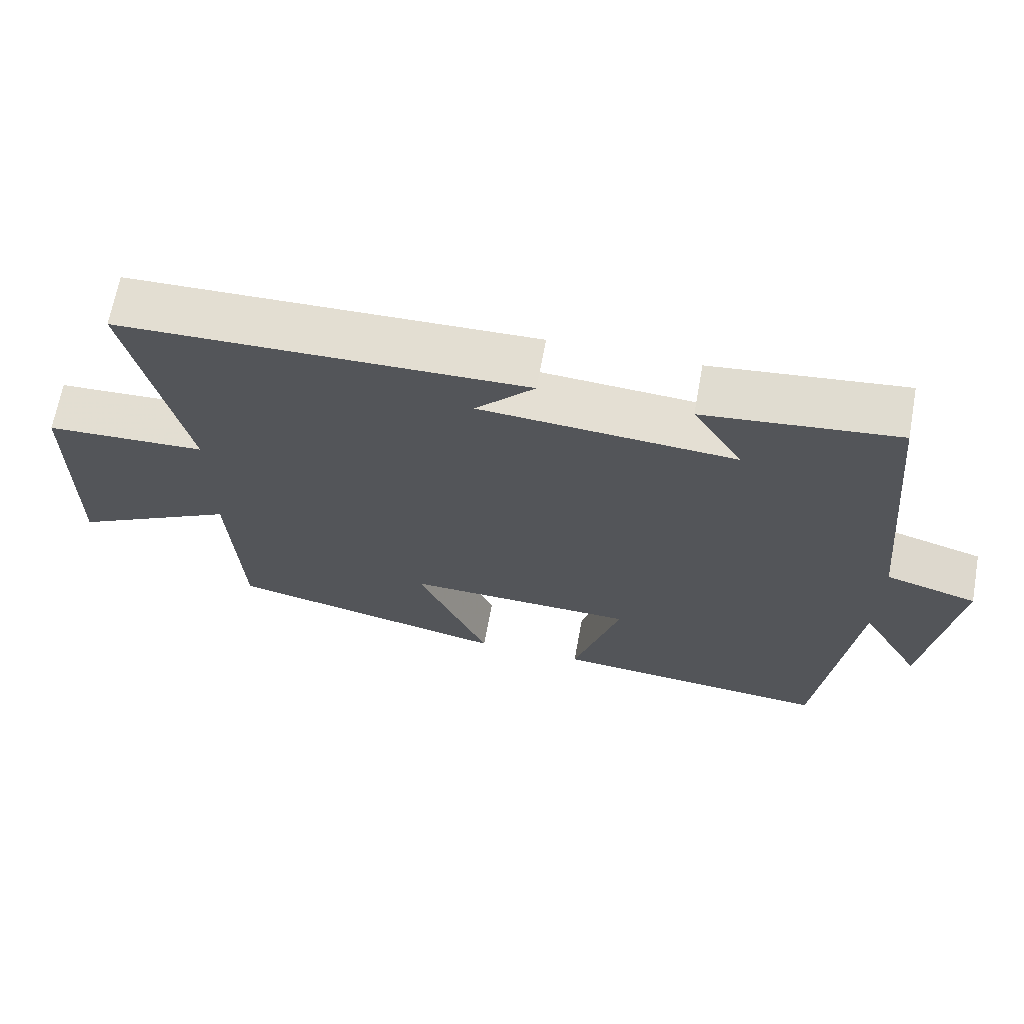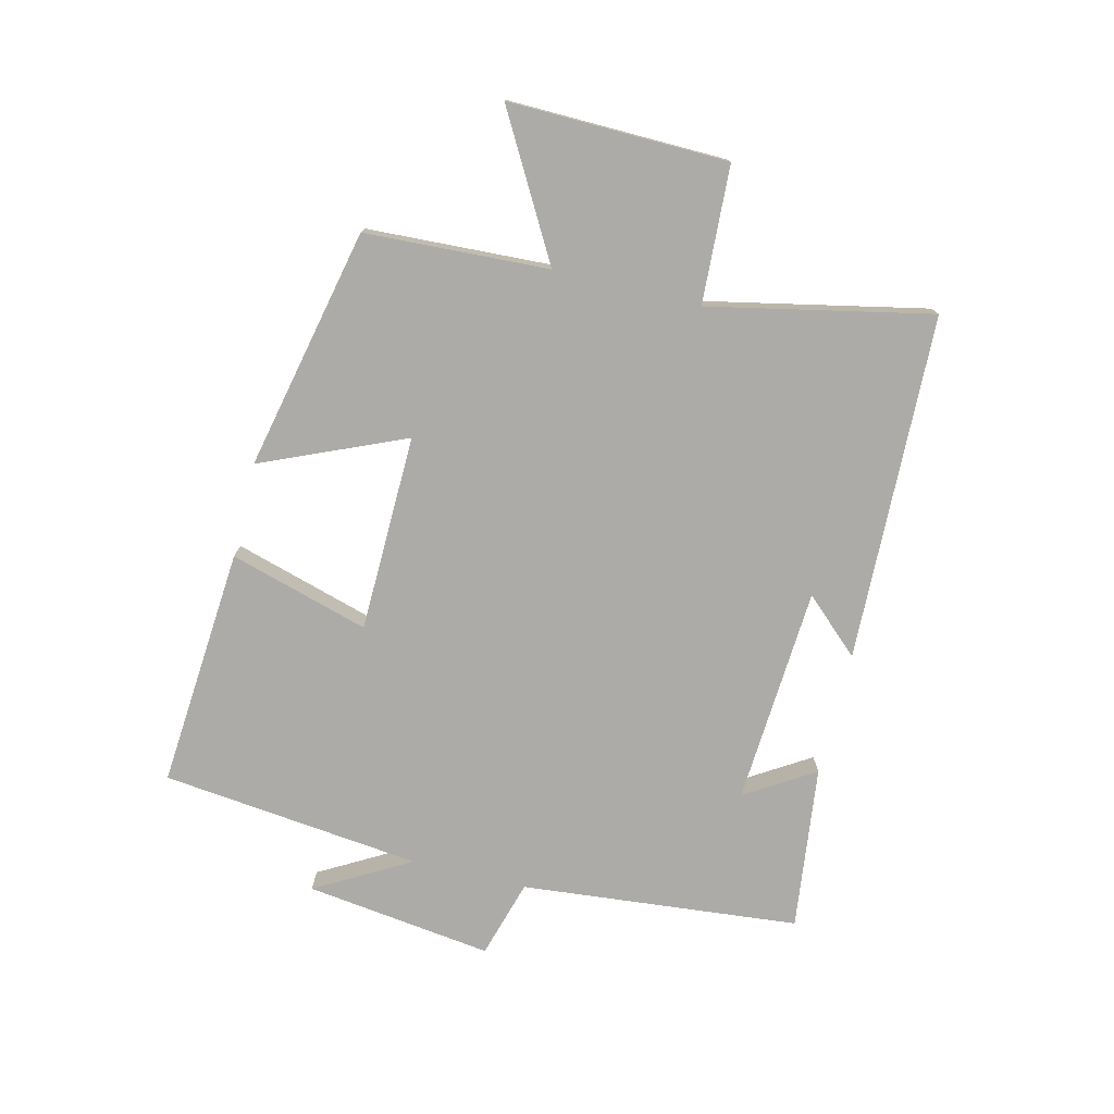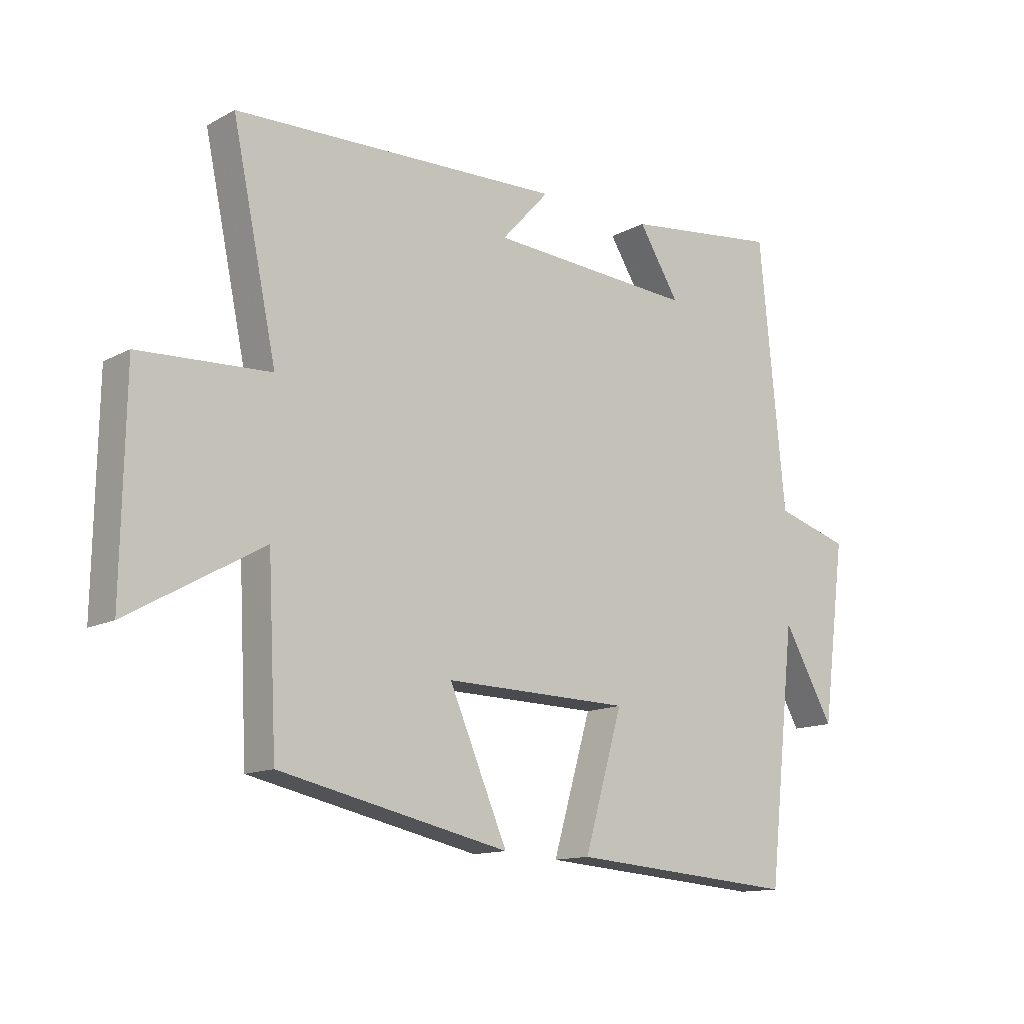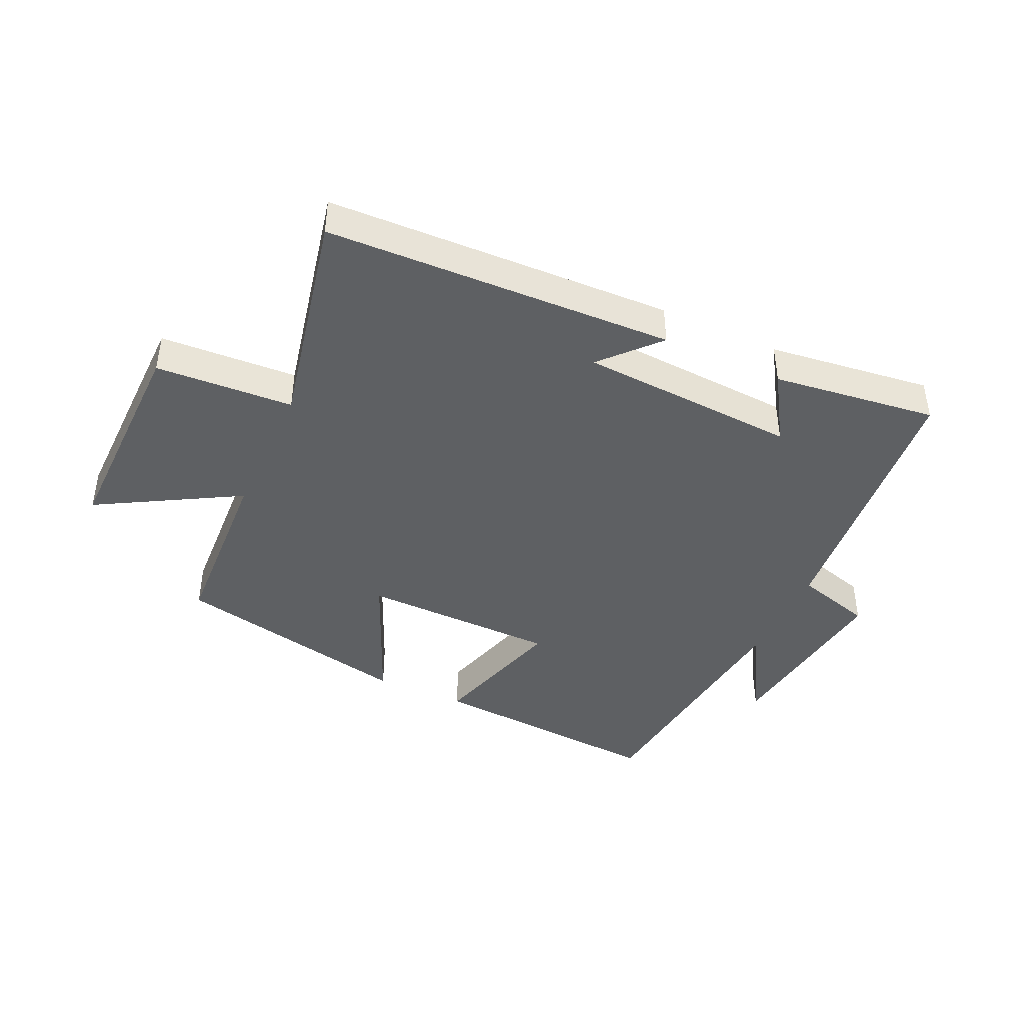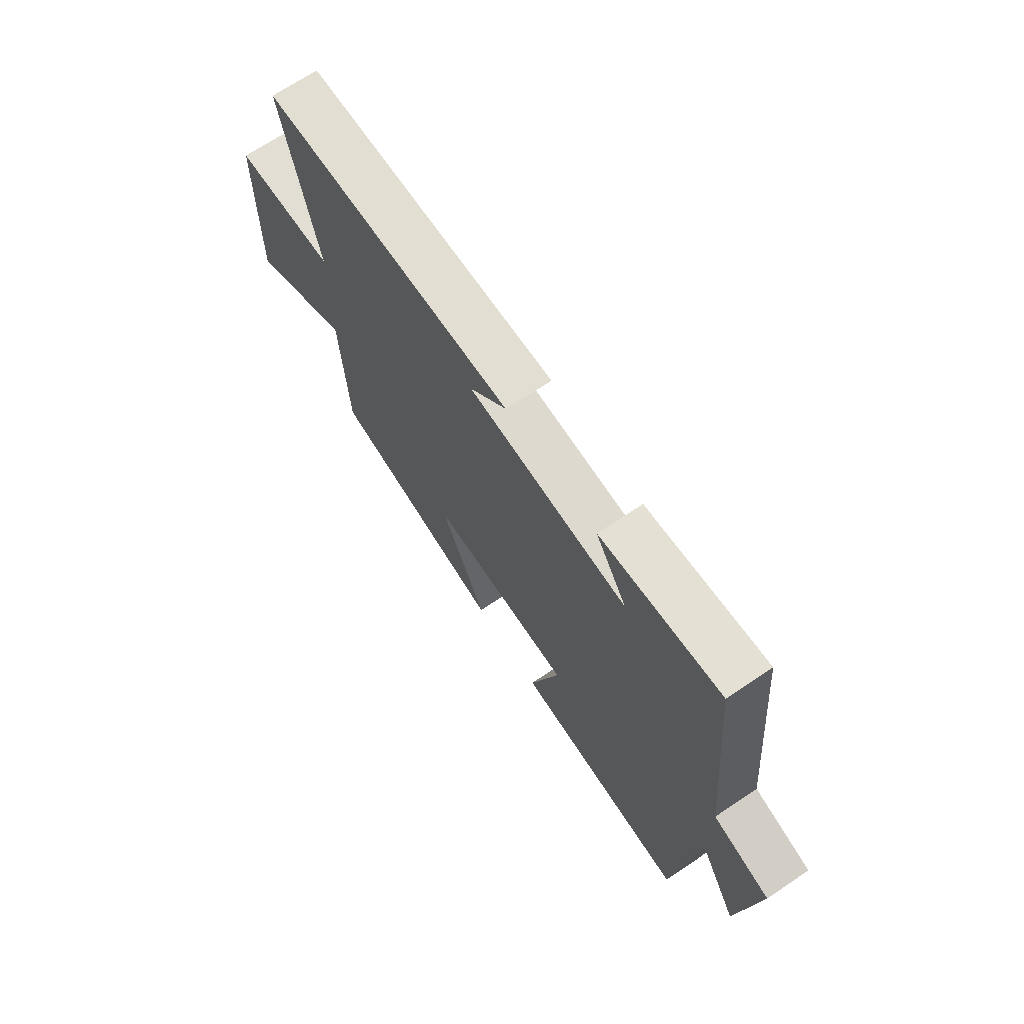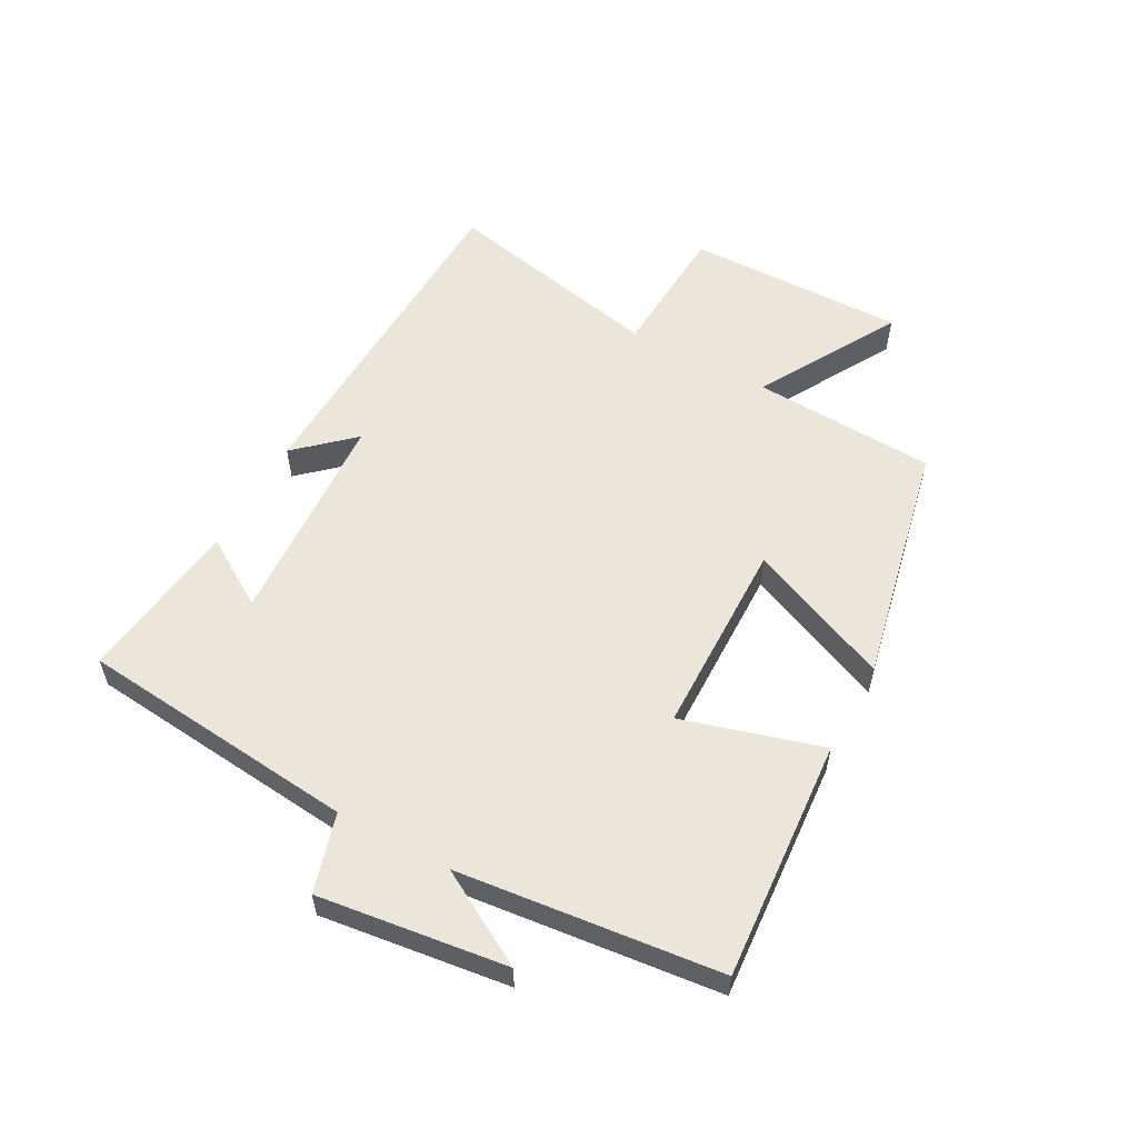
<metadata>
{"format":"obj","ext":"obj","renderer":"f3d","projection":"perspective","resolution":1024,"background":"white","views":[{"elev":67.0,"azim":10.4,"up":"+Z"},{"elev":-76.2,"azim":-103.8,"up":"+Y"},{"elev":-13.3,"azim":-40.0,"up":"+Z"},{"elev":-42.5,"azim":-24.6,"up":"+Y"},{"elev":69.1,"azim":56.1,"up":"+Z"},{"elev":56.4,"azim":118.7,"up":"+Y"}]}
</metadata>
<code>
v 0.453 0.07 -0.53
v 0.062 0.07 -0.5
v 0.128 0.07 -0.274
v -0.192 0.07 -0.268
v -0.092 0.07 -0.5
v -0.485 0.07 -0.415
v -0.5 0.07 -0.117
v -0.729 0.07 -0.247
v -0.723 0.07 0.109
v -0.5 0.07 0.121
v -0.576 0.07 0.481
v -0.013 0.07 0.5
v -0.095 0.07 0.41
v 0.259 0.07 0.388
v 0.189 0.07 0.5
v 0.456 0.07 0.533
v 0.5 0.07 0.081
v 0.627 0.07 0.044
v 0.587 0.07 -0.26
v 0.5 0.07 -0.107
v 0.453 0 -0.53
v 0.062 0 -0.5
v 0.128 0 -0.274
v -0.192 0 -0.268
v -0.092 0 -0.5
v -0.485 0 -0.415
v -0.5 0 -0.117
v -0.729 0 -0.247
v -0.723 0 0.109
v -0.5 0 0.121
v -0.576 0 0.481
v -0.013 0 0.5
v -0.095 0 0.41
v 0.259 0 0.388
v 0.189 0 0.5
v 0.456 0 0.533
v 0.5 0 0.081
v 0.627 0 0.044
v 0.587 0 -0.26
v 0.5 0 -0.107
f 17 18 19 20
f 1 2 3
f 20 1 3
f 17 20 3
f 14 15 16 17
f 17 3 4
f 14 17 4
f 13 14 4
f 10 11 12 13
f 10 13 4
f 7 8 9 10
f 6 7 10
f 5 6 10
f 4 5 10
f 40 39 38 37
f 23 22 21
f 23 21 40
f 23 40 37
f 37 36 35 34
f 24 23 37
f 24 37 34
f 24 34 33
f 33 32 31 30
f 24 33 30
f 30 29 28 27
f 30 27 26
f 30 26 25
f 30 25 24
f 1 21 22 2
f 2 22 23 3
f 3 23 24 4
f 4 24 25 5
f 5 25 26 6
f 6 26 27 7
f 7 27 28 8
f 8 28 29 9
f 9 29 30 10
f 10 30 31 11
f 11 31 32 12
f 12 32 33 13
f 13 33 34 14
f 14 34 35 15
f 15 35 36 16
f 16 36 37 17
f 17 37 38 18
f 18 38 39 19
f 19 39 40 20
f 20 40 21 1

</code>
